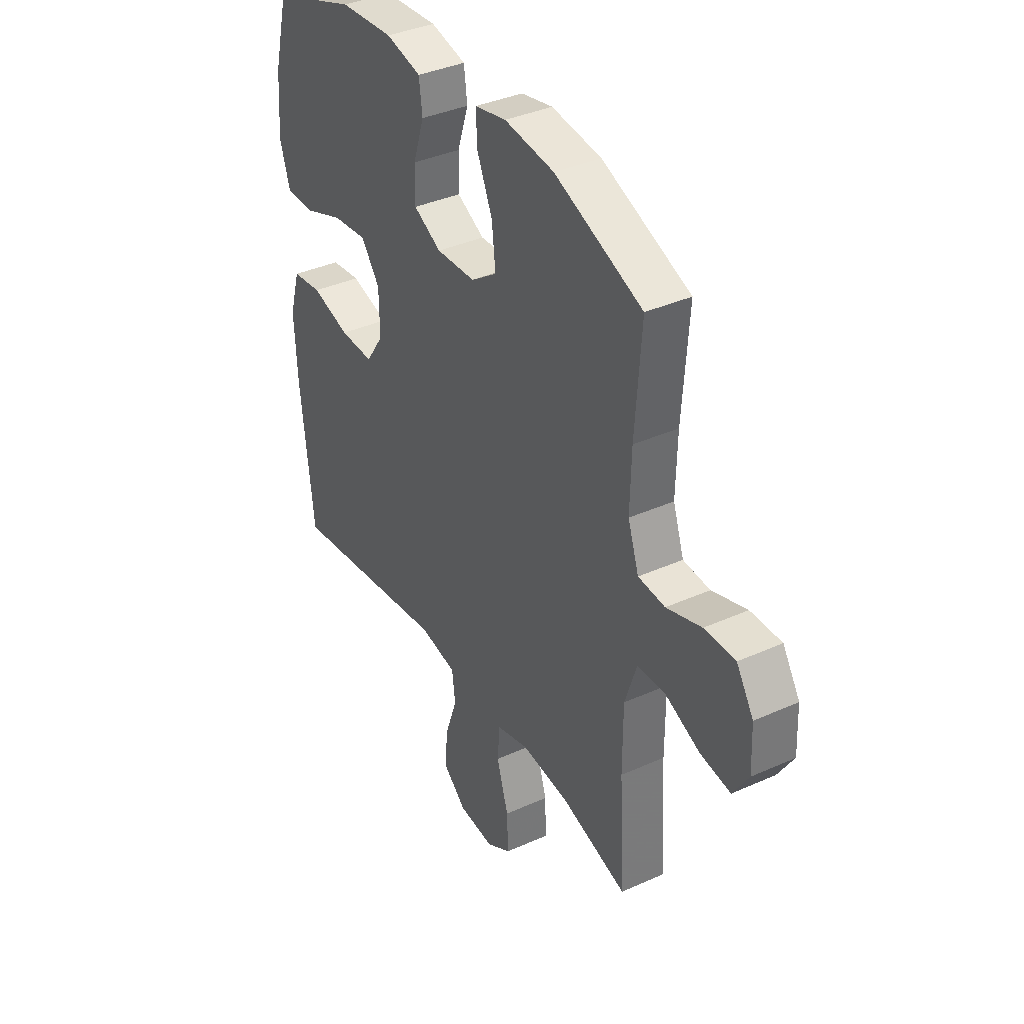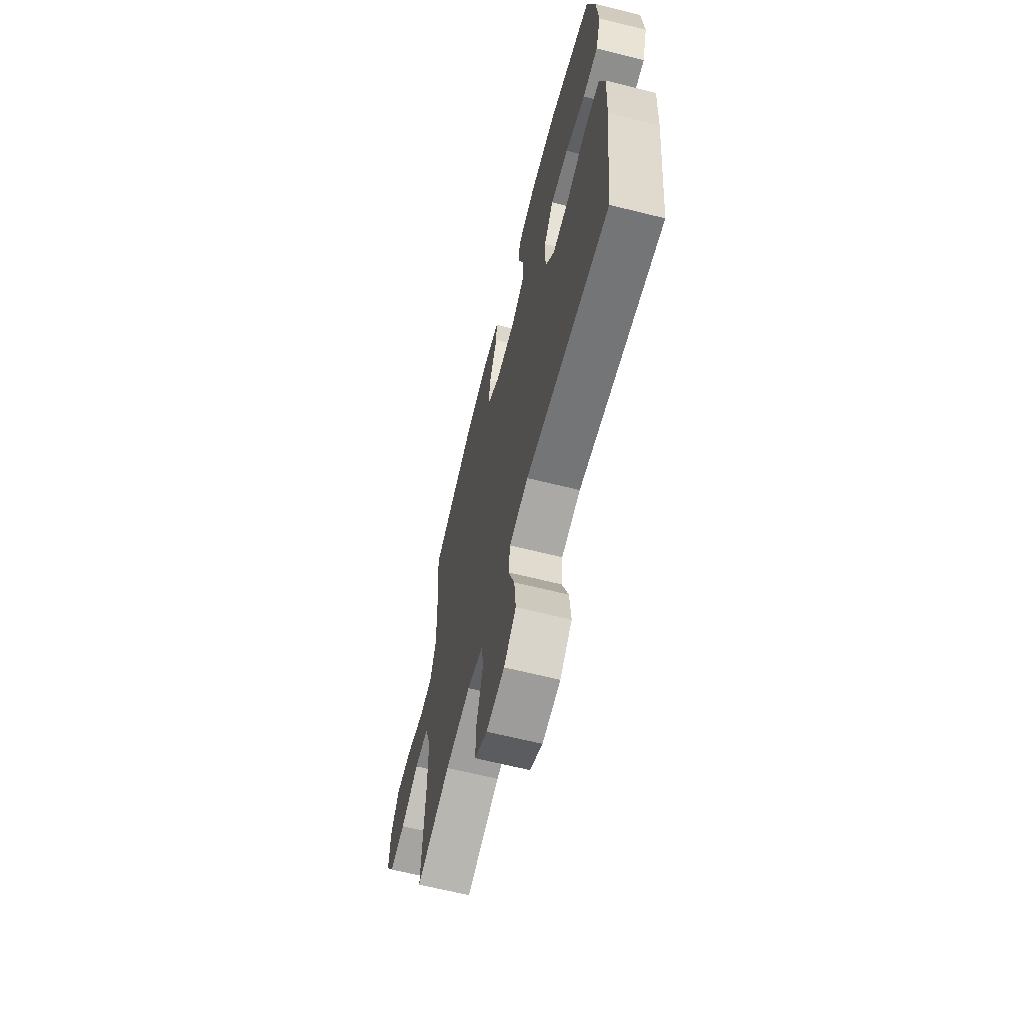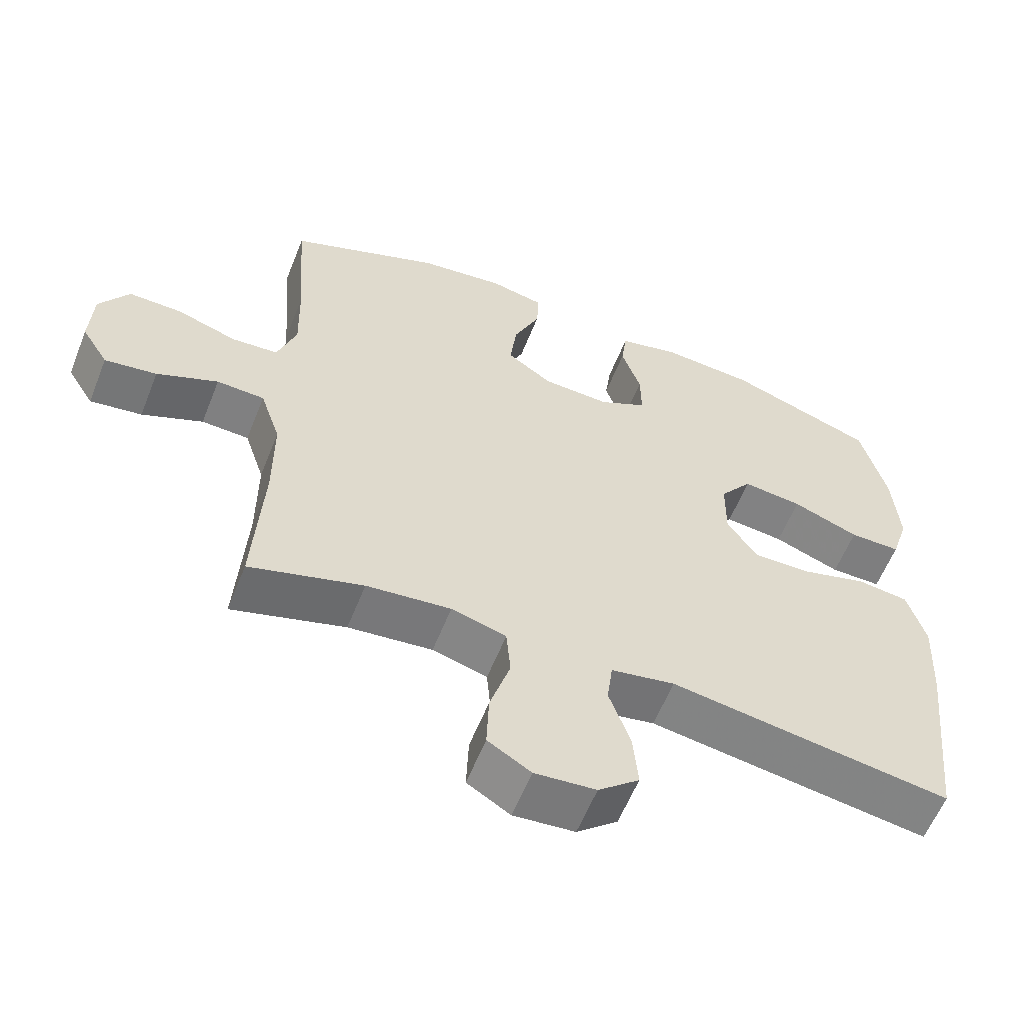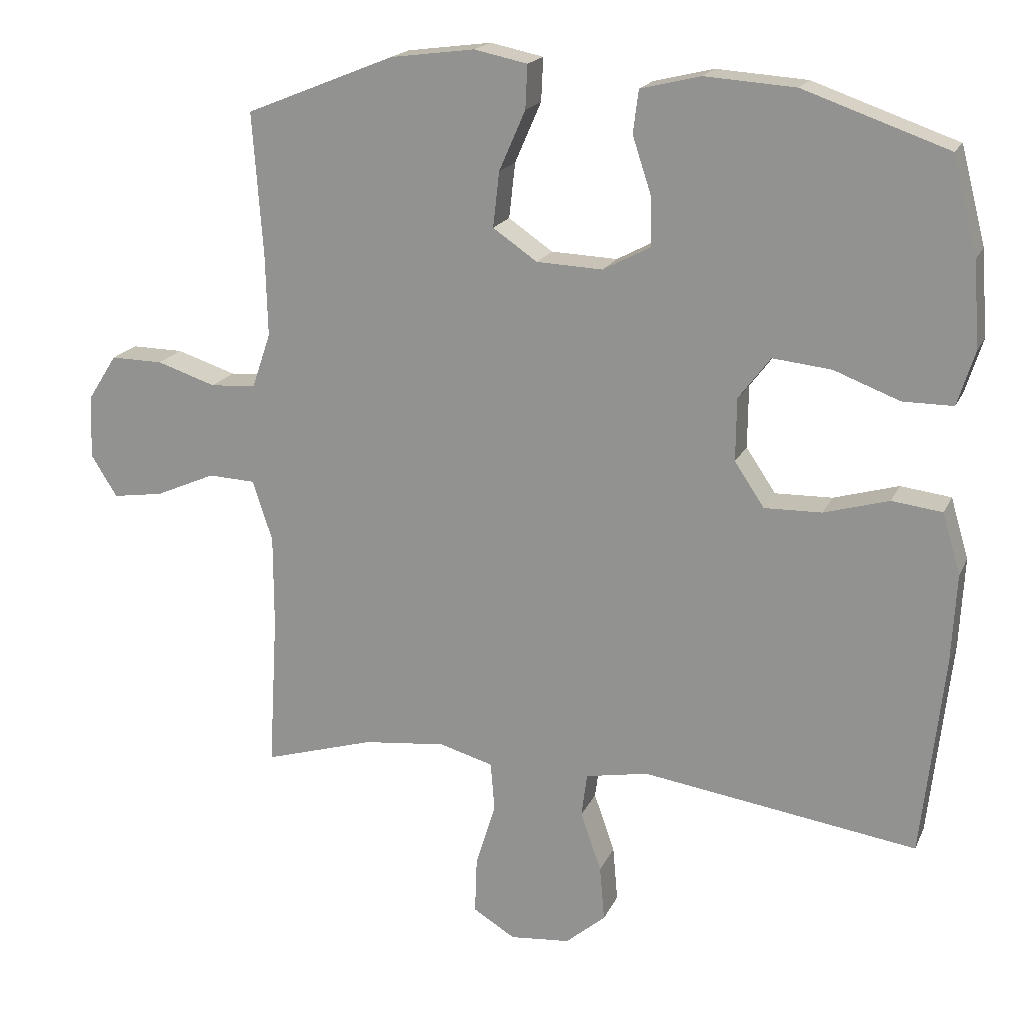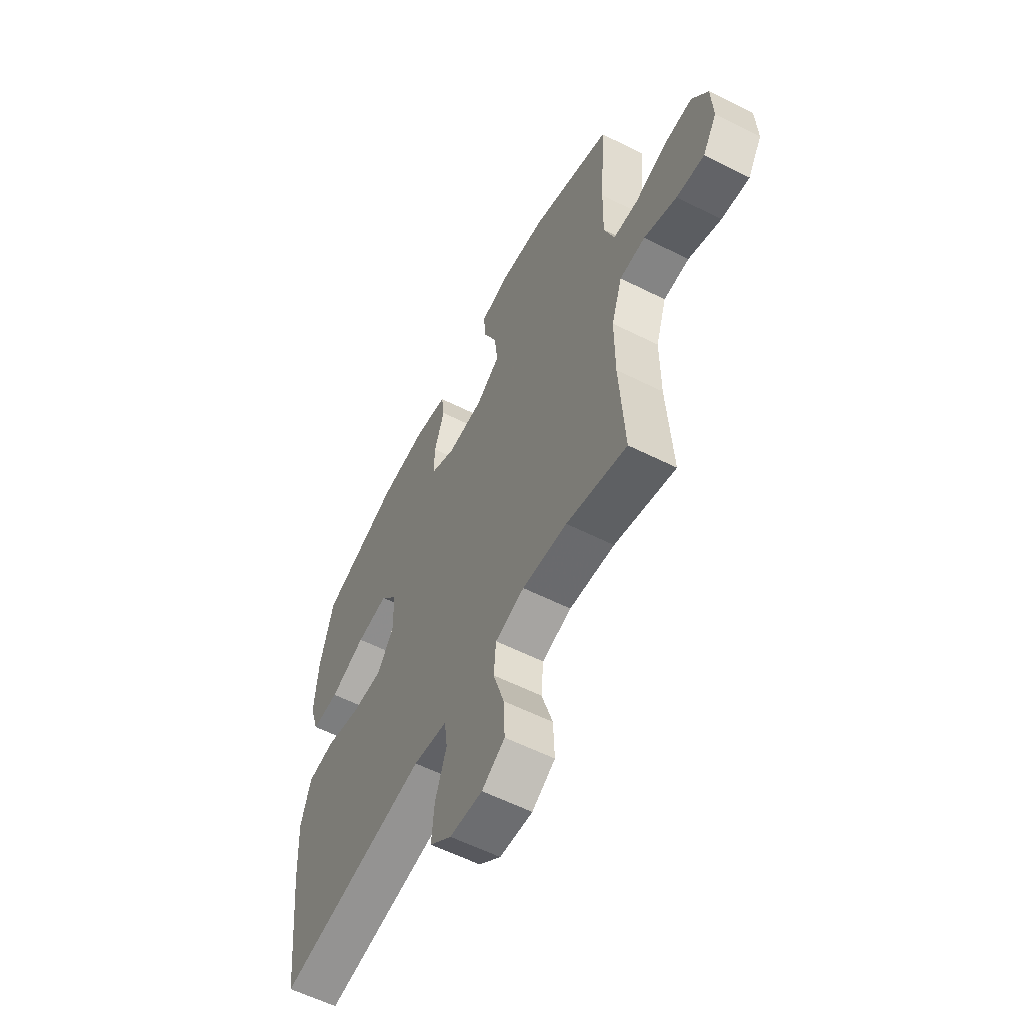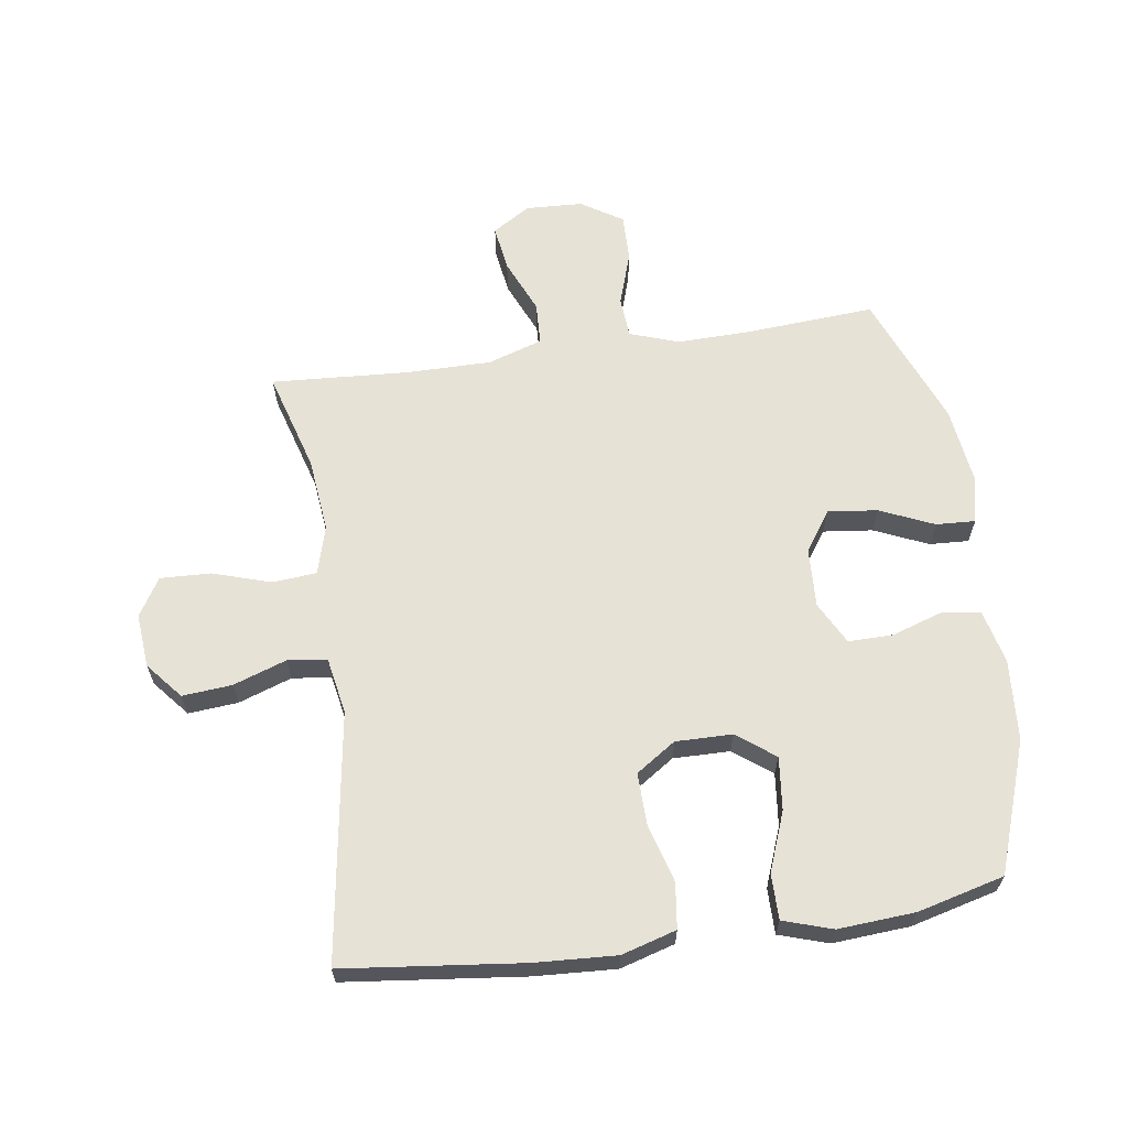
<metadata>
{"format":"obj","ext":"obj","renderer":"f3d","projection":"perspective","resolution":1024,"background":"white","views":[{"elev":37.4,"azim":60.0,"up":"+Z"},{"elev":-64.9,"azim":-104.1,"up":"+Z"},{"elev":-59.4,"azim":158.3,"up":"+Z"},{"elev":18.4,"azim":-161.4,"up":"+Z"},{"elev":-59.0,"azim":62.7,"up":"+Z"},{"elev":63.7,"azim":-98.1,"up":"+Y"}]}
</metadata>
<code>
v 0.5 0.07 0.5
v 0.485 0.07 0.293
v 0.482 0.07 0.174
v 0.509 0.07 0.095
v 0.575 0.07 0.09
v 0.661 0.07 0.118
v 0.737 0.07 0.119
v 0.779 0.07 0.053
v 0.783 0.07 -0.039
v 0.745 0.07 -0.1
v 0.671 0.07 -0.089
v 0.584 0.07 -0.051
v 0.516 0.07 -0.054
v 0.487 0.07 -0.142
v 0.487 0.07 -0.278
v 0.5 0.07 -0.5
v 0.339 0.07 -0.452
v 0.219 0.07 -0.439
v 0.141 0.07 -0.461
v 0.135 0.07 -0.532
v 0.164 0.07 -0.626
v 0.167 0.07 -0.707
v 0.106 0.07 -0.744
v 0.019 0.07 -0.736
v -0.039 0.07 -0.687
v -0.032 0.07 -0.607
v -0.002 0.07 -0.521
v -0.01 0.07 -0.458
v -0.101 0.07 -0.441
v -0.5 0.07 -0.5
v -0.532 0.07 -0.212
v -0.539 0.07 -0.081
v -0.513 0.07 0.007
v -0.44 0.07 0.016
v -0.346 0.07 -0.011
v -0.263 0.07 -0.013
v -0.22 0.07 0.051
v -0.221 0.07 0.142
v -0.267 0.07 0.203
v -0.352 0.07 0.194
v -0.447 0.07 0.158
v -0.52 0.07 0.158
v -0.545 0.07 0.237
v -0.536 0.07 0.361
v -0.5 0.07 0.5
v -0.291 0.07 0.573
v -0.16 0.07 0.582
v -0.073 0.07 0.561
v -0.065 0.07 0.499
v -0.092 0.07 0.417
v -0.093 0.07 0.345
v -0.025 0.07 0.309
v 0.071 0.07 0.313
v 0.135 0.07 0.357
v 0.126 0.07 0.437
v 0.088 0.07 0.524
v 0.085 0.07 0.587
v 0.162 0.07 0.603
v 0.284 0.07 0.587
v 0.5 0 0.5
v 0.485 0 0.293
v 0.482 0 0.174
v 0.509 0 0.095
v 0.575 0 0.09
v 0.661 0 0.118
v 0.737 0 0.119
v 0.779 0 0.053
v 0.783 0 -0.039
v 0.745 0 -0.1
v 0.671 0 -0.089
v 0.584 0 -0.051
v 0.516 0 -0.054
v 0.487 0 -0.142
v 0.487 0 -0.278
v 0.5 0 -0.5
v 0.339 0 -0.452
v 0.219 0 -0.439
v 0.141 0 -0.461
v 0.135 0 -0.532
v 0.164 0 -0.626
v 0.167 0 -0.707
v 0.106 0 -0.744
v 0.019 0 -0.736
v -0.039 0 -0.687
v -0.032 0 -0.607
v -0.002 0 -0.521
v -0.01 0 -0.458
v -0.101 0 -0.441
v -0.5 0 -0.5
v -0.532 0 -0.212
v -0.539 0 -0.081
v -0.513 0 0.007
v -0.44 0 0.016
v -0.346 0 -0.011
v -0.263 0 -0.013
v -0.22 0 0.051
v -0.221 0 0.142
v -0.267 0 0.203
v -0.352 0 0.194
v -0.447 0 0.158
v -0.52 0 0.158
v -0.545 0 0.237
v -0.536 0 0.361
v -0.5 0 0.5
v -0.291 0 0.573
v -0.16 0 0.582
v -0.073 0 0.561
v -0.065 0 0.499
v -0.092 0 0.417
v -0.093 0 0.345
v -0.025 0 0.309
v 0.071 0 0.313
v 0.135 0 0.357
v 0.126 0 0.437
v 0.088 0 0.524
v 0.085 0 0.587
v 0.162 0 0.603
v 0.284 0 0.587
f 59 1 2
f 58 59 2
f 57 58 2
f 56 57 2
f 55 56 2
f 54 55 2 3
f 53 54 3 4
f 52 53 4
f 48 49 50
f 47 48 50
f 46 47 50
f 45 46 50
f 44 45 50
f 43 44 50
f 42 43 50
f 41 42 50
f 40 41 50
f 39 40 50 51
f 38 39 51 52
f 33 34 35
f 32 33 35
f 31 32 35
f 30 31 35
f 29 30 35
f 28 29 35 36
f 25 26 27
f 24 25 27
f 23 24 27
f 22 23 27
f 21 22 27
f 20 21 27
f 19 20 27 28
f 28 36 37
f 19 28 37
f 18 19 37
f 15 16 17
f 37 38 52
f 18 37 52
f 17 18 52
f 15 17 52
f 14 15 52
f 10 11 12
f 9 10 12
f 8 9 12
f 7 8 12
f 6 7 12
f 5 6 12
f 13 14 52 4
f 4 5 12 13
f 61 60 118
f 61 118 117
f 61 117 116
f 61 116 115
f 61 115 114
f 62 61 114 113
f 63 62 113 112
f 63 112 111
f 109 108 107
f 109 107 106
f 109 106 105
f 109 105 104
f 109 104 103
f 109 103 102
f 109 102 101
f 109 101 100
f 109 100 99
f 110 109 99 98
f 111 110 98 97
f 94 93 92
f 94 92 91
f 94 91 90
f 94 90 89
f 94 89 88
f 95 94 88 87
f 86 85 84
f 86 84 83
f 86 83 82
f 86 82 81
f 86 81 80
f 86 80 79
f 87 86 79 78
f 96 95 87
f 96 87 78
f 96 78 77
f 76 75 74
f 111 97 96
f 111 96 77
f 111 77 76
f 111 76 74
f 111 74 73
f 71 70 69
f 71 69 68
f 71 68 67
f 71 67 66
f 71 66 65
f 71 65 64
f 63 111 73 72
f 72 71 64 63
f 1 60 61 2
f 2 61 62 3
f 3 62 63 4
f 4 63 64 5
f 5 64 65 6
f 6 65 66 7
f 7 66 67 8
f 8 67 68 9
f 9 68 69 10
f 10 69 70 11
f 11 70 71 12
f 12 71 72 13
f 13 72 73 14
f 14 73 74 15
f 15 74 75 16
f 16 75 76 17
f 17 76 77 18
f 18 77 78 19
f 19 78 79 20
f 20 79 80 21
f 21 80 81 22
f 22 81 82 23
f 23 82 83 24
f 24 83 84 25
f 25 84 85 26
f 26 85 86 27
f 27 86 87 28
f 28 87 88 29
f 29 88 89 30
f 30 89 90 31
f 31 90 91 32
f 32 91 92 33
f 33 92 93 34
f 34 93 94 35
f 35 94 95 36
f 36 95 96 37
f 37 96 97 38
f 38 97 98 39
f 39 98 99 40
f 40 99 100 41
f 41 100 101 42
f 42 101 102 43
f 43 102 103 44
f 44 103 104 45
f 45 104 105 46
f 46 105 106 47
f 47 106 107 48
f 48 107 108 49
f 49 108 109 50
f 50 109 110 51
f 51 110 111 52
f 52 111 112 53
f 53 112 113 54
f 54 113 114 55
f 55 114 115 56
f 56 115 116 57
f 57 116 117 58
f 58 117 118 59
f 59 118 60 1

</code>
